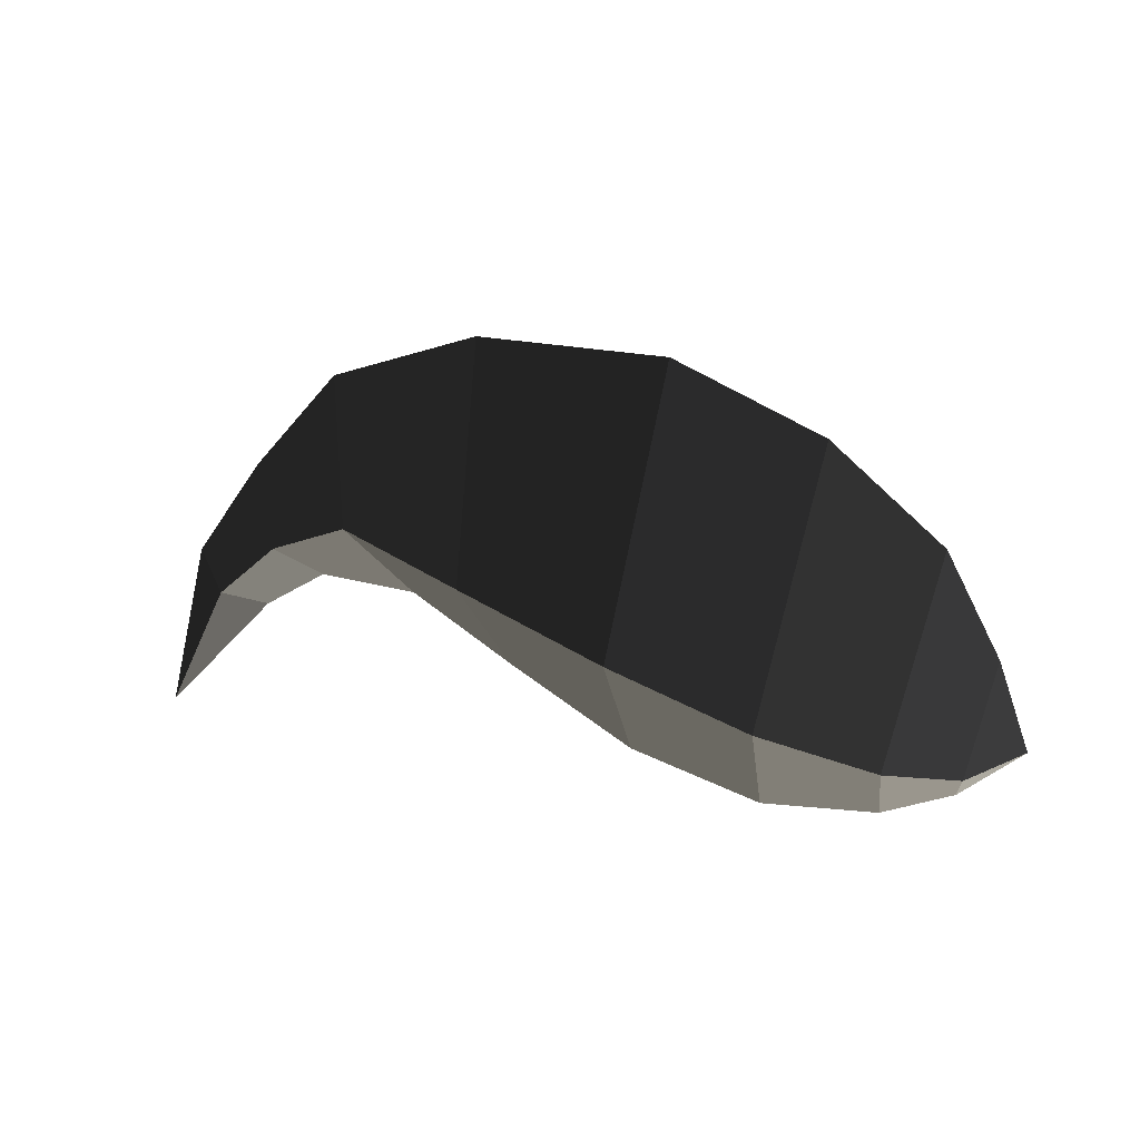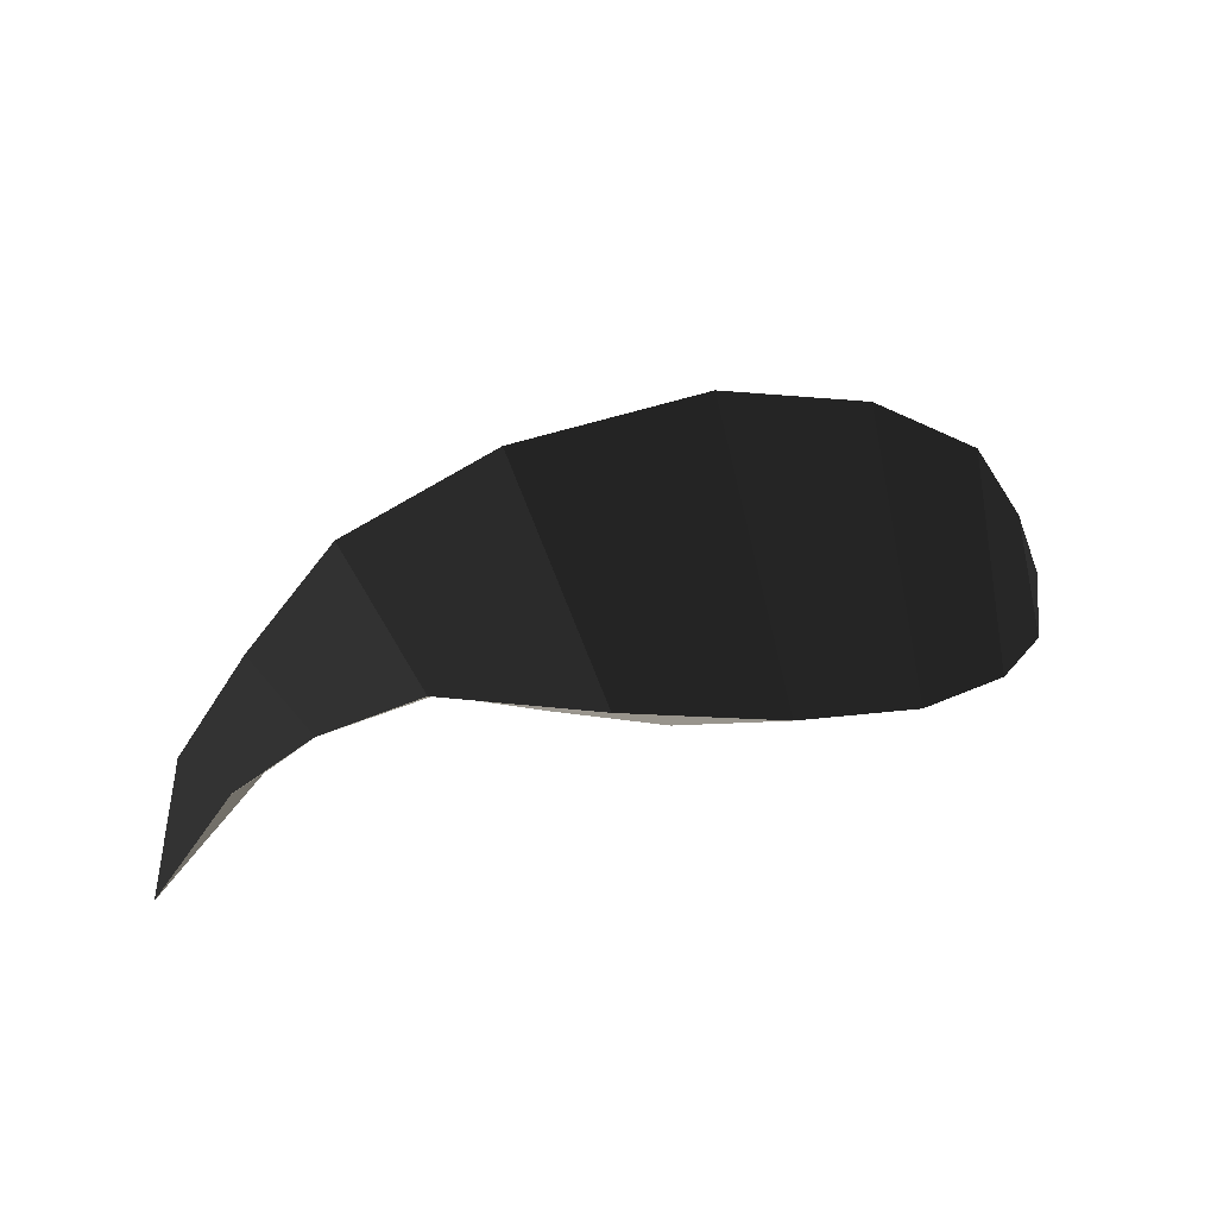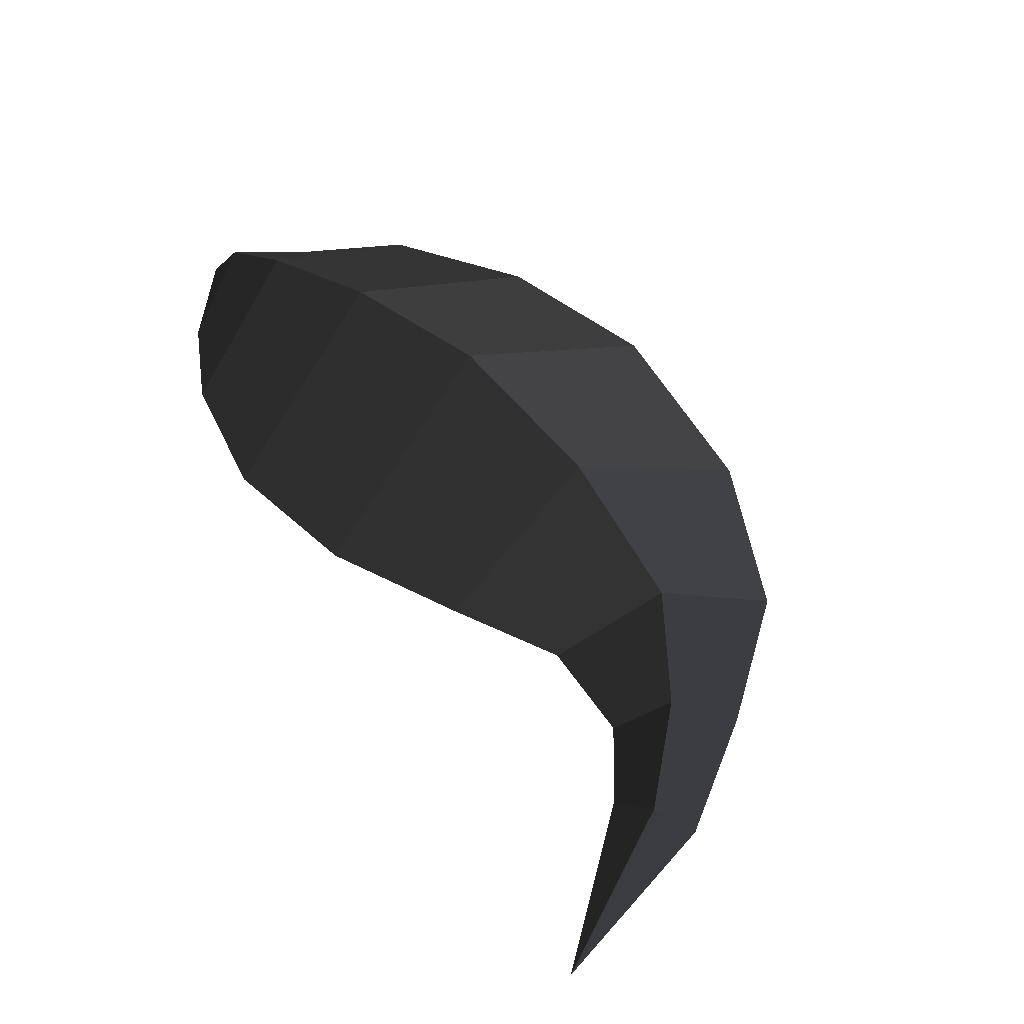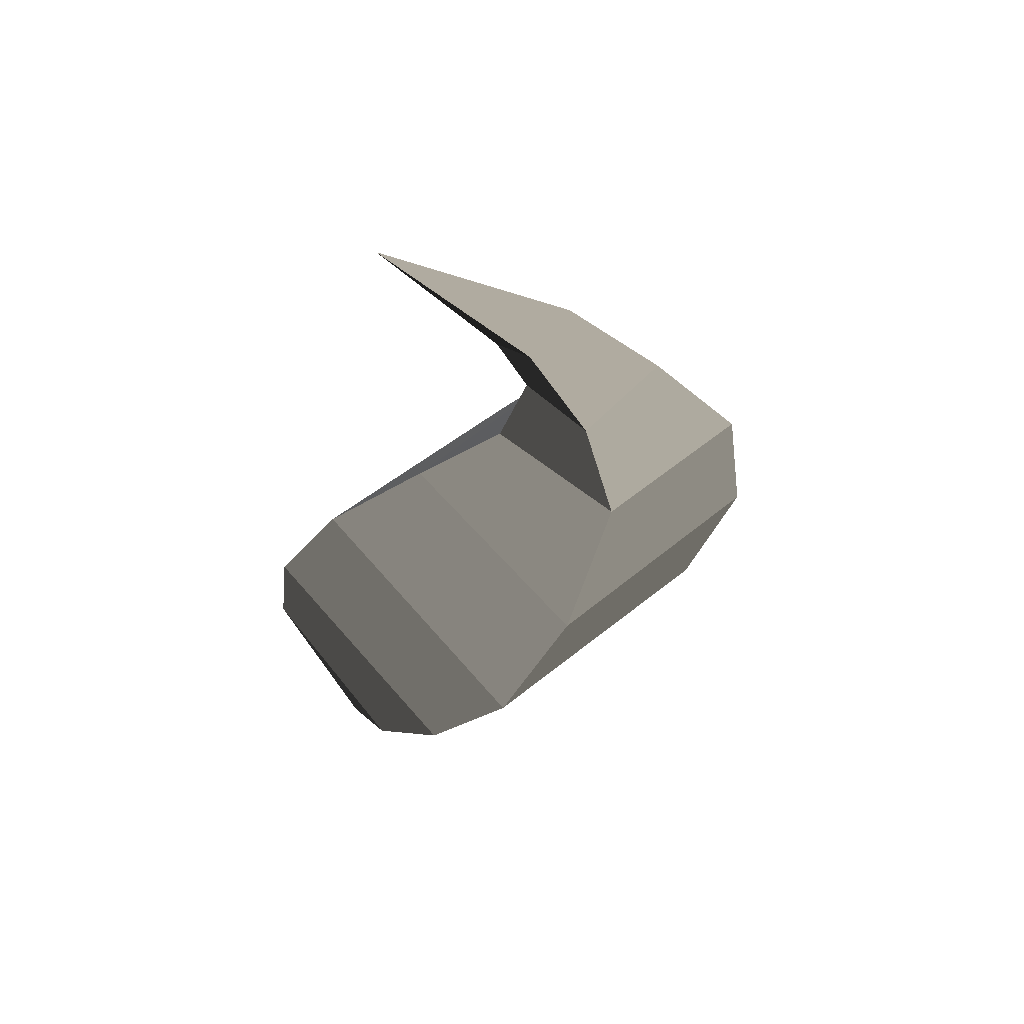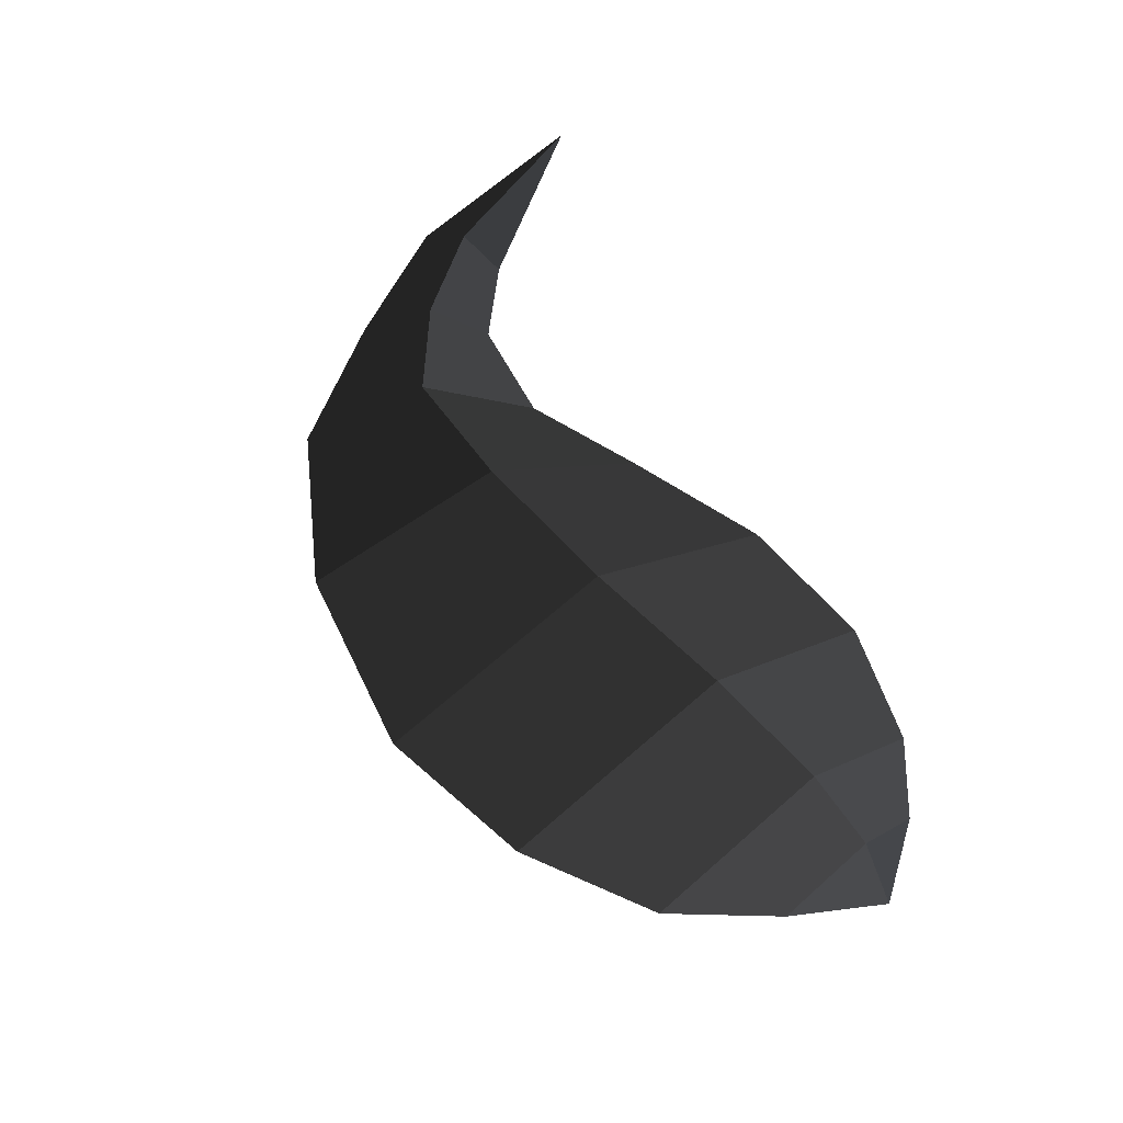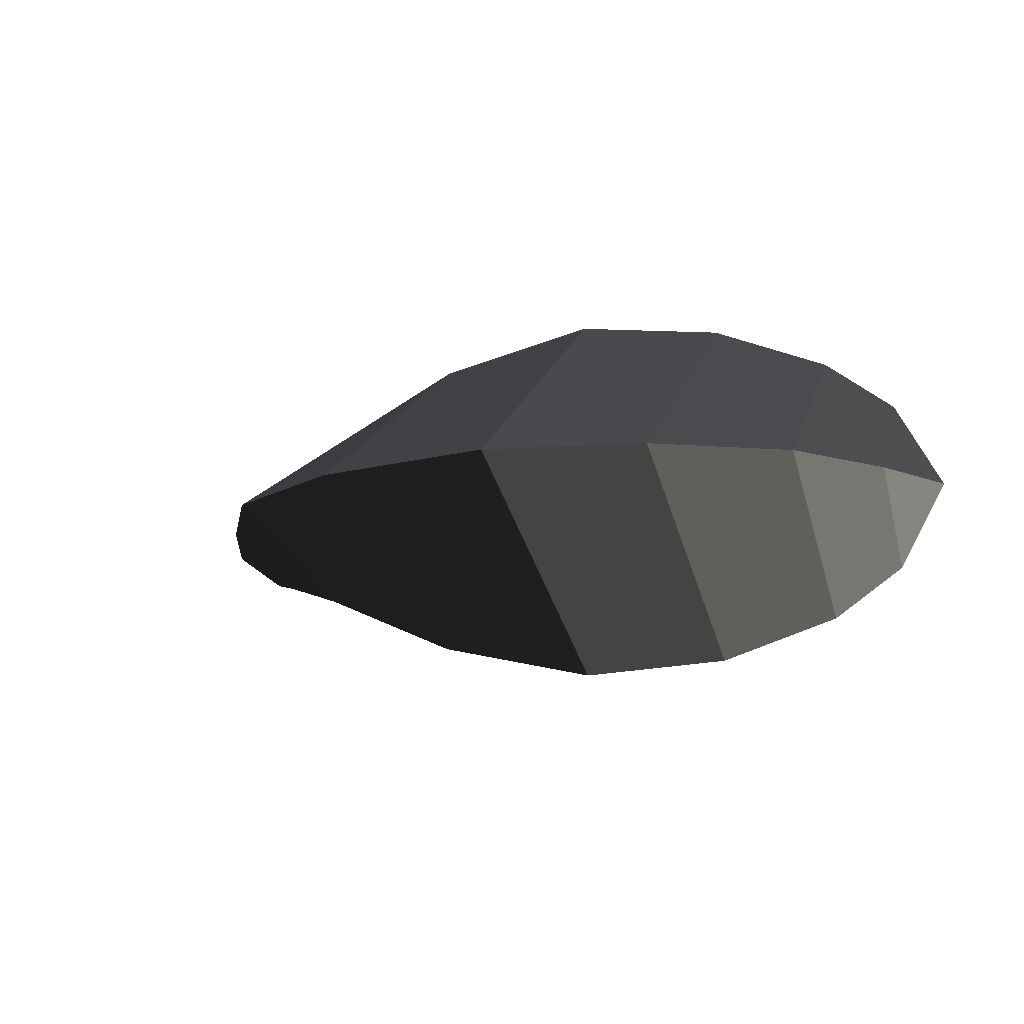
<metadata>
{"format":"obj","ext":"obj","renderer":"f3d","projection":"perspective","resolution":1024,"background":"white","views":[{"elev":27.2,"azim":-160.5,"up":"+Y"},{"elev":46.6,"azim":159.9,"up":"+Y"},{"elev":65.7,"azim":56.1,"up":"+Z"},{"elev":-27.3,"azim":76.2,"up":"+Z"},{"elev":67.3,"azim":-117.3,"up":"+Z"},{"elev":-14.1,"azim":-150.8,"up":"+Z"}]}
</metadata>
<code>
v 1.664 -0.2198 0
v 1.442 0.0335 0
v 1.508 0.0751 -0.0597
v 1.508 0.0751 -0.0597
v 1.576 0.1272 0
v 1.576 0.1272 0
v 1.508 0.0751 0.0597
v 1.508 0.0751 0.0597
v 1.442 0.0335 0
v 1.442 0.0335 0
v 1.322 0.1168 0
v 1.366 0.213 0.1065
v 1.442 0.3256 0
v 1.576 0.1272 0
v 1.366 0.213 -0.1065
v 1.508 0.0751 -0.0597
v 1.322 0.1168 0
v 1.442 0.0335 0
v 1.194 0.3094 -0.1682
v 1.139 0.111 0
v 1.194 0.3094 0.1682
v 1.366 0.213 0.1065
v 1.277 0.5228 0
v 1.442 0.3256 0
v 1.194 0.3094 -0.1682
v 1.366 0.213 -0.1065
v 1.004 0.6319 0
v 0.932 0.2946 -0.2867
v 1.194 0.3094 0.1682
v 0.932 0.2946 0.2867
v 1.139 0.111 0
v 0.9491 -0.0043 0
v 1.194 0.3094 -0.1682
v 0.932 0.2946 -0.2867
v 0.6498 0.2358 -0.3535
v 0.7136 -0.139 0
v 0.6498 0.2358 0.3535
v 0.932 0.2946 0.2867
v 0.6558 0.6393 0
v 1.004 0.6319 0
v 0.6498 0.2358 -0.3535
v 0.932 0.2946 -0.2867
v 0.3782 0.5311 0
v 0.4033 0.1435 -0.3313
v 0.6498 0.2358 0.3535
v 0.4033 0.1435 0.3313
v 0.7136 -0.139 0
v 0.4653 -0.2044 0
v 0.6498 0.2358 -0.3535
v 0.4033 0.1435 -0.3313
v 0.205 0.0641 -0.2543
v 0.2469 -0.1772 0
v 0.205 0.0641 0.2543
v 0.4033 0.1435 0.3313
v 0.1677 0.3622 0
v 0.3782 0.5311 0
v 0.205 0.0641 -0.2543
v 0.4033 0.1435 -0.3313
v 0.0624 0.1697 0
v 0.0839 0.0221 -0.1604
v -0 0 0
v -0 0 0
v 0.1143 -0.1103 0
v 0.1143 -0.1103 0
v 0.0839 0.0221 0.1604
v 0.0839 0.0221 0.1604
v 0.0624 0.1697 0
v 0.0624 0.1697 0
v 0.1677 0.3622 0
v 0.205 0.0641 0.2543
v 0.2469 -0.1772 0
v 0.1143 -0.1103 0
v 0.205 0.0641 -0.2543
v 0.0839 0.0221 -0.1604
g Group_001
f 1 2 3
f 1 3 5
f 1 5 7
f 1 7 9
f 9 7 12 11
f 12 7 14 13
f 13 14 16 15
f 15 16 18 17
f 15 17 20 19
f 20 17 22 21
f 21 22 24 23
f 23 24 26 25
f 23 25 28 27
f 23 27 30 29
f 29 30 32 31
f 31 32 34 33
f 34 32 36 35
f 36 32 38 37
f 37 38 40 39
f 39 40 42 41
f 39 41 44 43
f 39 43 46 45
f 45 46 48 47
f 47 48 50 49
f 50 48 52 51
f 52 48 54 53
f 53 54 56 55
f 55 56 58 57
f 55 57 60 59
f 59 60 61
f 61 60 63
f 61 63 65
f 61 65 67
f 67 65 70 69
f 70 65 72 71
f 71 72 74 73

</code>
